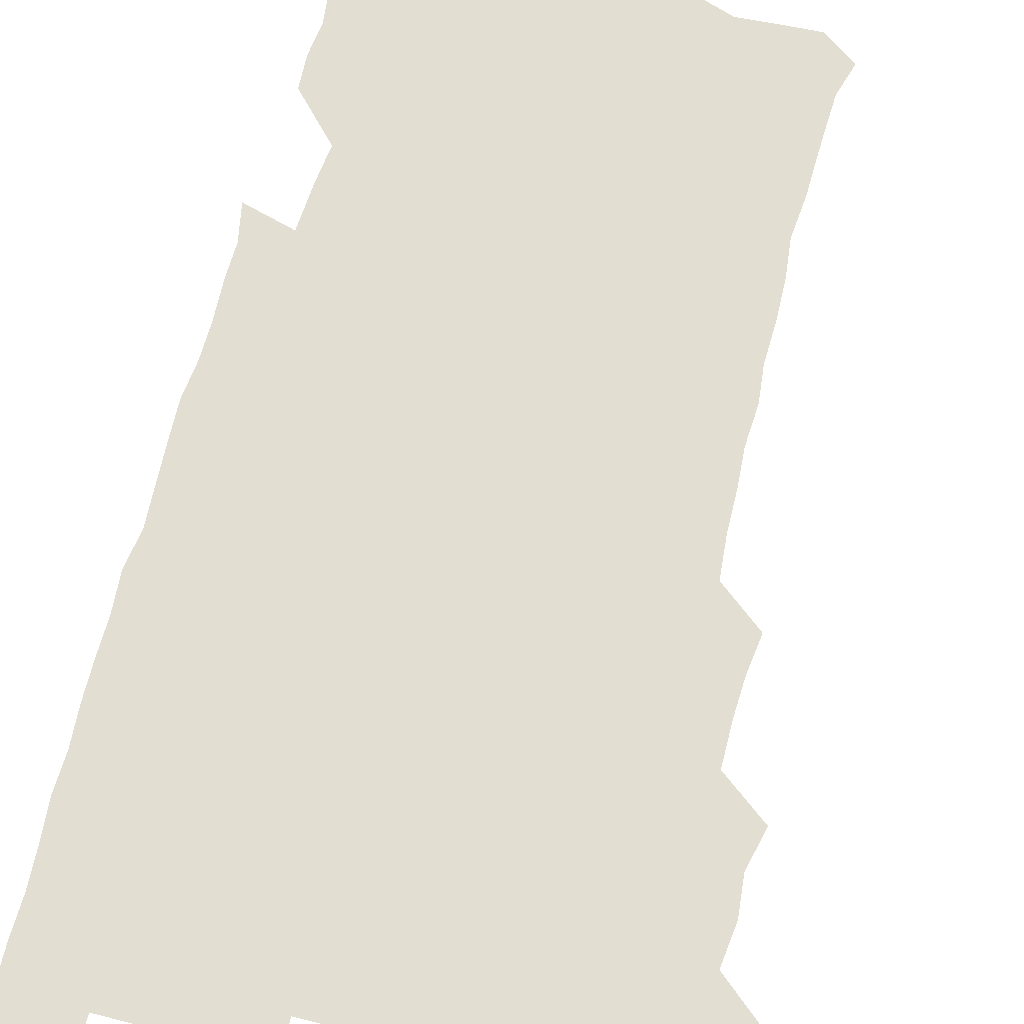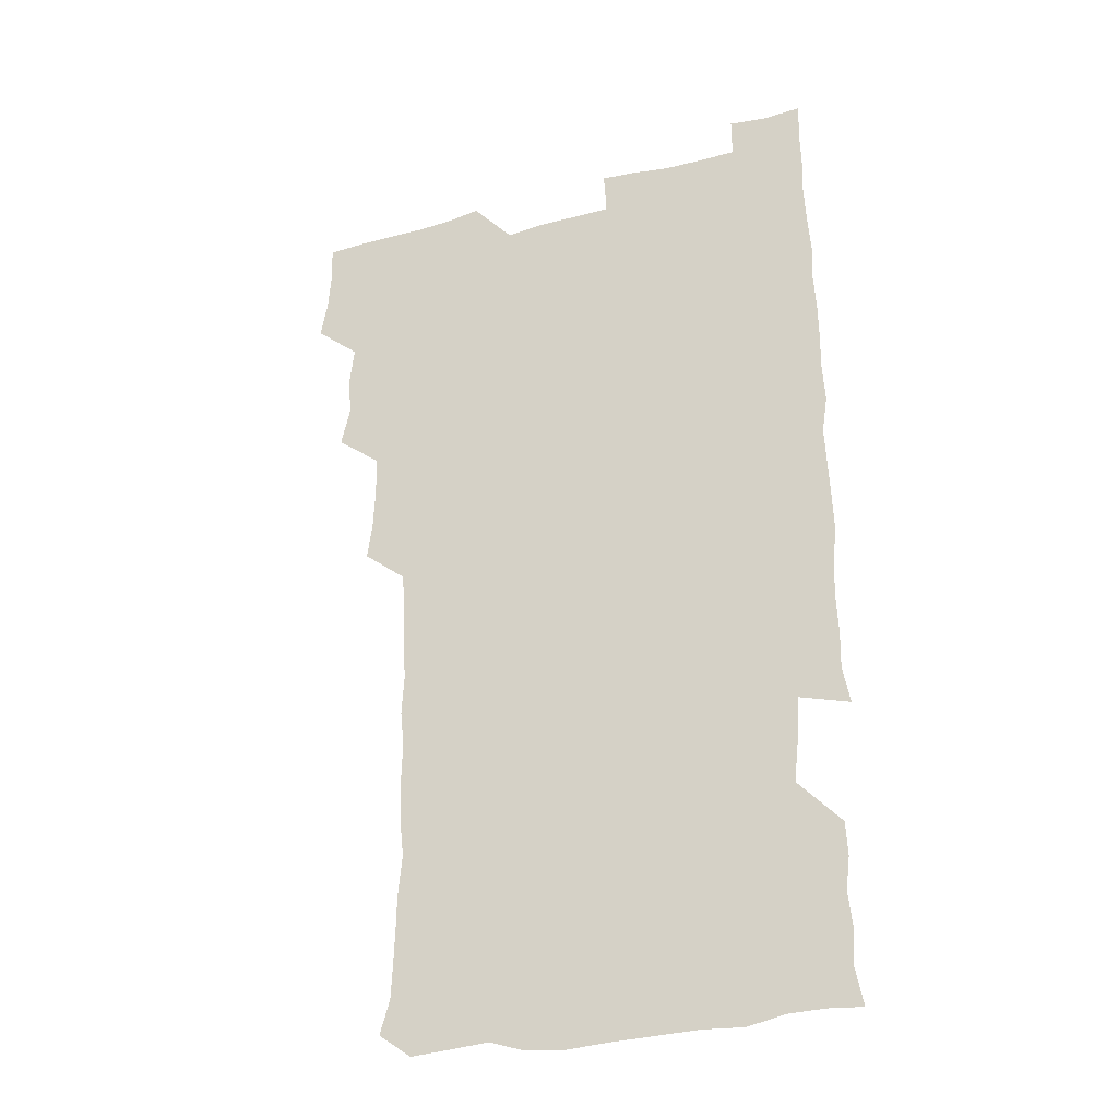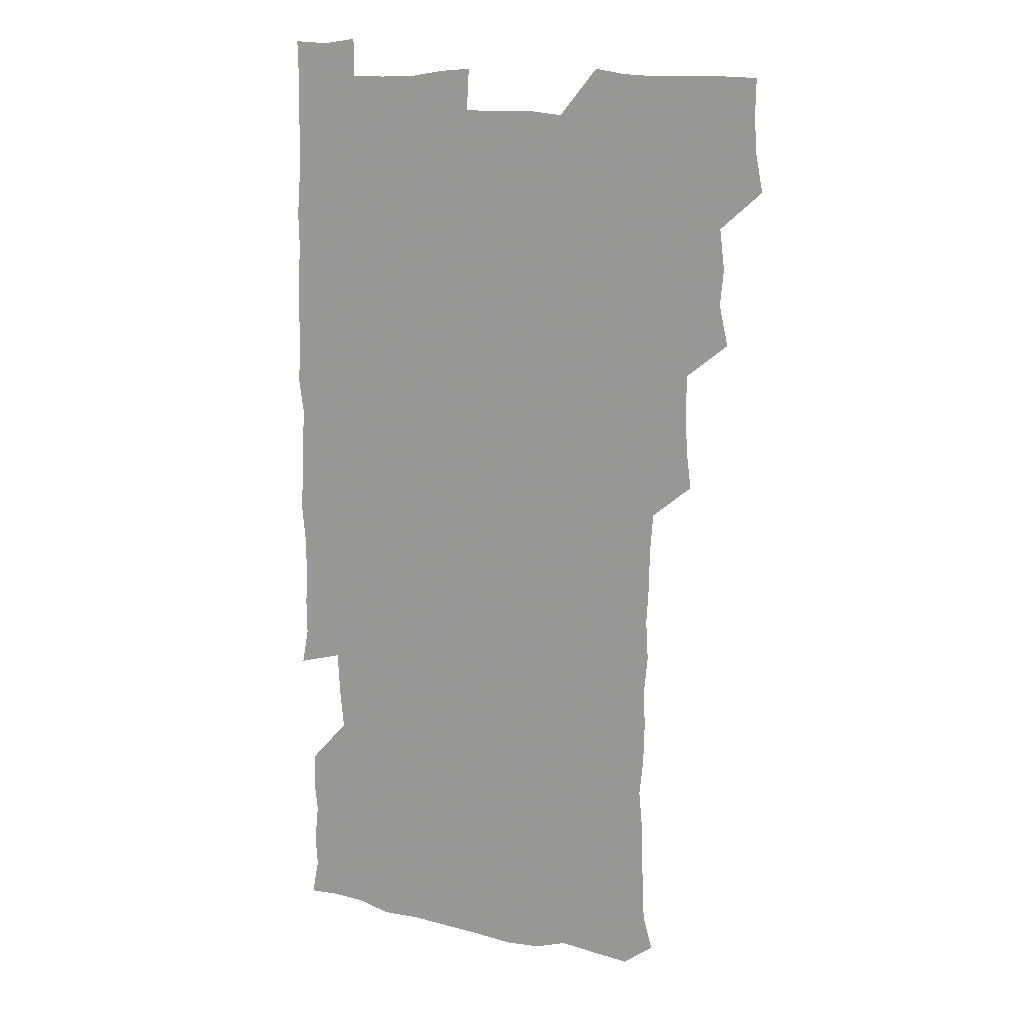
<metadata>
{"format":"obj","ext":"obj","renderer":"f3d","projection":"perspective","resolution":1024,"background":"white","views":[{"elev":67.7,"azim":-165.3,"up":"+Z"},{"elev":-30.3,"azim":21.2,"up":"+Y"},{"elev":12.2,"azim":-149.5,"up":"+Y"}]}
</metadata>
<code>
v 477.2 525.4 0
v 480.1 540.3 0
v 481.2 555.3 0
v 480.8 570.5 0
v 491.1 462.5 0
v 494.8 478.8 0
v 493.3 493.6 0
v 495.3 510.1 0
v 495.7 525.5 0
v 497.5 540.3 0
v 496.9 555.2 0
v 495.8 571.2 0
v 506.6 401.2 0
v 508.6 416.4 0
v 509.3 432 0
v 509.2 448.7 0
v 510.4 465 0
v 511.1 480.4 0
v 511.3 495.6 0
v 510.5 510.3 0
v 513.2 525.8 0
v 512.5 540.3 0
v 511.9 555.1 0
v 510.8 571.3 0
v 521.7 190 0
v 525.7 203.4 0
v 526.3 216.3 0
v 526.8 230.3 0
v 527 244 0
v 528.7 261.5 0
v 527 276.7 0
v 526.5 292.6 0
v 527 309.3 0
v 525.5 323.7 0
v 526.5 340 0
v 525.5 355 0
v 525.2 371.5 0
v 523.8 387.5 0
v 525.5 404.4 0
v 526.8 420.4 0
v 526.4 435.4 0
v 527.2 451.2 0
v 526.6 465.9 0
v 527.7 481.4 0
v 528 496.2 0
v 526.8 510.9 0
v 527.5 525.5 0
v 527.2 540.2 0
v 526.5 555.2 0
v 525.9 571.1 0
v 534.9 180.2 0
v 541.1 195.8 0
v 541 208.1 0
v 542 222.3 0
v 545.1 239.4 0
v 544 253.9 0
v 544.3 269.2 0
v 542.6 283 0
v 542.5 298.3 0
v 543.2 314.5 0
v 543.1 330 0
v 543 345.2 0
v 541.7 359.4 0
v 543 376.1 0
v 541.4 390.4 0
v 541.5 405.9 0
v 542.2 421.5 0
v 541.6 436.2 0
v 541.7 451.3 0
v 542.6 466.7 0
v 541.9 481.2 0
v 542.8 496.3 0
v 543.7 510.9 0
v 543 525.1 0
v 541.9 540.4 0
v 540.8 556.4 0
v 540.2 572 0
v 549.2 181 0
v 553.9 195.4 0
v 556.8 211.1 0
v 559.2 227.9 0
v 559.1 242.4 0
v 559.9 258.4 0
v 559.4 272.7 0
v 558.7 287 0
v 557.5 300.9 0
v 557.7 316.2 0
v 558 331.8 0
v 557.1 346 0
v 557.9 362.3 0
v 557.6 377.1 0
v 556.5 391.2 0
v 556.6 406.5 0
v 557.1 421.8 0
v 557.4 437.1 0
v 557.6 452.1 0
v 557.4 466.8 0
v 557.6 481.7 0
v 557.6 496.4 0
v 557.7 510.8 0
v 557.3 525.2 0
v 556.7 540.1 0
v 555.9 554.9 0
v 553.4 574.1 0
v 566.4 182.1 0
v 569.9 196.8 0
v 573.4 214.8 0
v 574 230 0
v 573.6 243.9 0
v 573.5 258.6 0
v 573.1 272.8 0
v 572.9 287.7 0
v 571.7 301.3 0
v 573.1 318.6 0
v 572.6 332.7 0
v 571.5 346.4 0
v 572.7 363.3 0
v 571.4 376.8 0
v 572.9 393.4 0
v 572.6 407.8 0
v 572.1 422.1 0
v 572.2 437.2 0
v 572.4 452.2 0
v 571.3 466.3 0
v 572 481.6 0
v 572.4 496.4 0
v 572.1 510.9 0
v 571.5 525.7 0
v 571.8 539.7 0
v 570.2 555 0
v 580.3 177.3 0
v 585.4 198.2 0
v 587.8 214.5 0
v 587.5 229 0
v 587.5 243.6 0
v 587.3 258.2 0
v 587.6 273.8 0
v 587 287.6 0
v 586.7 302.2 0
v 587 317.9 0
v 586.8 332.7 0
v 587 348.1 0
v 587 363.3 0
v 587 378.2 0
v 587 392.9 0
v 586.4 406.8 0
v 587 422.7 0
v 586.3 436.8 0
v 586.9 452.2 0
v 586.5 466.8 0
v 586.6 481.5 0
v 586.9 496.2 0
v 586.9 510.8 0
v 586.6 525.5 0
v 586.3 540.4 0
v 585.2 556.6 0
v 596.5 175.6 0
v 599.6 195.5 0
v 602.1 216.4 0
v 602.2 230.5 0
v 602.2 244.8 0
v 601.8 258.6 0
v 601.8 273.1 0
v 601.8 288.8 0
v 601.9 304.3 0
v 601.6 318.1 0
v 601.8 333.9 0
v 601.8 348.8 0
v 601.7 363.6 0
v 601.5 378.2 0
v 601.5 393 0
v 601.5 407.9 0
v 601.6 422.9 0
v 601.8 438.1 0
v 601.6 452.3 0
v 601.7 467.2 0
v 601.6 481.7 0
v 601.3 496.2 0
v 601.6 510.9 0
v 601.5 525.6 0
v 601.2 541 0
v 601 556.5 0
v 613.5 176.4 0
v 615.4 196 0
v 616.1 215.3 0
v 616.2 229.8 0
v 616.1 244.6 0
v 616 257.2 0
v 616.4 274.6 0
v 616.2 288.2 0
v 616.1 303.3 0
v 616.1 318.6 0
v 616.3 334.7 0
v 616.2 348.7 0
v 616.1 363.2 0
v 616 377.4 0
v 616 392.7 0
v 616 406.9 0
v 616.1 422.6 0
v 616.1 437.6 0
v 616.1 452.2 0
v 616.1 467.1 0
v 616.1 481.7 0
v 616.4 496.4 0
v 616.3 511 0
v 616.5 525.5 0
v 616.5 540.1 0
v 616.6 556.6 0
v 615.5 574.1 0
v 630.7 176.7 0
v 630.9 197.3 0
v 630.5 214.6 0
v 630.4 229.8 0
v 630.4 243.9 0
v 630.7 259.7 0
v 630.6 274.5 0
v 630.7 288.6 0
v 630.6 302.9 0
v 630.7 317.1 0
v 630.5 333.9 0
v 630.5 348.9 0
v 630.5 363.3 0
v 630.5 378.7 0
v 630.6 392.8 0
v 630.6 407.7 0
v 630.7 422.3 0
v 630.5 437.7 0
v 630.7 452 0
v 630.5 467.4 0
v 630.7 481.6 0
v 630.7 496.3 0
v 631 511 0
v 631.2 525.6 0
v 631.1 540.6 0
v 631.1 555.4 0
v 628.9 573.2 0
v 647.8 177 0
v 645.8 197.7 0
v 645 214.5 0
v 644.9 228.8 0
v 644.6 244.3 0
v 645.1 258.4 0
v 644.8 274.2 0
v 644.8 289.2 0
v 645.1 302.8 0
v 644.8 320 0
v 644.8 334.2 0
v 644.8 348.7 0
v 645 363.2 0
v 644.9 378.2 0
v 644.9 392.9 0
v 644.8 408.1 0
v 645.4 421.9 0
v 644.9 437.6 0
v 645.2 452.1 0
v 644.9 467.3 0
v 645 481.9 0
v 645.6 496.3 0
v 645.6 511 0
v 645.9 525.6 0
v 646.3 539.9 0
v 645.9 555.2 0
v 644.7 571 0
v 664.4 175.9 0
v 660.8 196.8 0
v 659.3 214.1 0
v 659.2 228.5 0
v 659.9 241.7 0
v 658.9 258.4 0
v 659.1 273 0
v 659.4 288.2 0
v 659.3 303.8 0
v 659.4 318.5 0
v 659.3 333.3 0
v 659.5 348 0
v 659.2 363.2 0
v 659.2 378.1 0
v 659.3 392.9 0
v 659.3 407.7 0
v 659.4 422.4 0
v 661 436.2 0
v 659.8 452.2 0
v 660.4 466.5 0
v 660 481.6 0
v 659.8 496.5 0
v 659.6 511 0
v 660.9 525.6 0
v 660.6 540.2 0
v 660.7 555 0
v 660.2 570.7 0
v 679.3 178.8 0
v 676.8 194.4 0
v 674.1 212.4 0
v 674 227 0
v 673.4 242.4 0
v 673.3 256.4 0
v 673.3 271.1 0
v 673.9 286.8 0
v 674.8 302.1 0
v 673.8 317.7 0
v 675.2 331.1 0
v 674 347.3 0
v 674.1 362.1 0
v 674.2 377 0
v 674.9 391.4 0
v 674.2 407 0
v 673.9 422.2 0
v 674.6 436.7 0
v 674.1 452.1 0
v 674.6 466.6 0
v 674.2 481.7 0
v 674.3 496.3 0
v 676.6 511 0
v 676 525.7 0
v 675.4 540.6 0
v 675.6 555.3 0
v 675.6 570.9 0
v 675.5 587.1 0
v 693.8 179.1 0
v 690.1 195.9 0
v 688.9 210.8 0
v 689.2 224.5 0
v 688 240.2 0
v 686.8 254.6 0
v 687.4 266.5 0
v 689.2 282.6 0
v 690.3 300.9 0
v 688.9 315.9 0
v 688.7 330.9 0
v 688.6 345.8 0
v 689 360.6 0
v 689.1 375.7 0
v 690.1 390 0
v 689.5 405.5 0
v 689.4 420.7 0
v 690.1 435.6 0
v 689.5 451 0
v 689.2 466 0
v 690.6 480.5 0
v 689.8 495.7 0
v 691.2 510.4 0
v 690.4 526 0
v 690.4 540.7 0
v 690.1 555.3 0
v 690.6 570.2 0
v 690.9 585.3 0
v 707.6 177.9 0
v 704.6 193.1 0
v 705.6 206 0
v 703.9 221.2 0
v 705.5 234.4 0
v 704.9 248 0
v 710.6 295.2 0
v 707.7 310.2 0
v 708 324.6 0
v 707.3 340.1 0
v 707.6 355.5 0
v 709.2 370.3 0
v 708.7 385.5 0
v 708 401.1 0
v 707.2 417.1 0
v 709.4 431.8 0
v 708.4 447.5 0
v 708.6 462.9 0
v 708.3 478.3 0
v 707.4 494 0
v 707.9 508.8 0
v 706.7 524.7 0
v 705.9 540.5 0
v 706.2 555.7 0
v 705.8 570.7 0
v 706.3 586.2 0
f 8 9 1
f 1 9 2
f 9 10 2
f 2 10 3
f 10 11 3
f 3 11 4
f 11 12 4
f 16 17 5
f 5 17 6
f 17 18 6
f 6 18 7
f 18 19 7
f 7 19 8
f 19 20 8
f 8 20 9
f 20 21 9
f 9 21 10
f 21 22 10
f 10 22 11
f 22 23 11
f 11 23 12
f 23 24 12
f 38 39 13
f 13 39 14
f 39 40 14
f 14 40 15
f 40 41 15
f 15 41 16
f 41 42 16
f 16 42 17
f 42 43 17
f 17 43 18
f 43 44 18
f 18 44 19
f 44 45 19
f 19 45 20
f 45 46 20
f 20 46 21
f 46 47 21
f 21 47 22
f 47 48 22
f 22 48 23
f 48 49 23
f 23 49 24
f 49 50 24
f 51 52 25
f 25 52 26
f 52 53 26
f 26 53 27
f 53 54 27
f 27 54 28
f 54 55 28
f 28 55 29
f 55 56 29
f 29 56 30
f 56 57 30
f 30 57 31
f 57 58 31
f 31 58 32
f 58 59 32
f 32 59 33
f 59 60 33
f 33 60 34
f 60 61 34
f 34 61 35
f 61 62 35
f 35 62 36
f 62 63 36
f 36 63 37
f 63 64 37
f 37 64 38
f 64 65 38
f 38 65 39
f 65 66 39
f 39 66 40
f 66 67 40
f 40 67 41
f 67 68 41
f 41 68 42
f 68 69 42
f 42 69 43
f 69 70 43
f 43 70 44
f 70 71 44
f 44 71 45
f 71 72 45
f 45 72 46
f 72 73 46
f 46 73 47
f 73 74 47
f 47 74 48
f 74 75 48
f 48 75 49
f 75 76 49
f 49 76 50
f 76 77 50
f 51 78 52
f 78 79 52
f 52 79 53
f 79 80 53
f 53 80 54
f 80 81 54
f 54 81 55
f 81 82 55
f 55 82 56
f 82 83 56
f 56 83 57
f 83 84 57
f 57 84 58
f 84 85 58
f 58 85 59
f 85 86 59
f 59 86 60
f 86 87 60
f 60 87 61
f 87 88 61
f 61 88 62
f 88 89 62
f 62 89 63
f 89 90 63
f 63 90 64
f 90 91 64
f 64 91 65
f 91 92 65
f 65 92 66
f 92 93 66
f 66 93 67
f 93 94 67
f 67 94 68
f 94 95 68
f 68 95 69
f 95 96 69
f 69 96 70
f 96 97 70
f 70 97 71
f 97 98 71
f 71 98 72
f 98 99 72
f 72 99 73
f 99 100 73
f 73 100 74
f 100 101 74
f 74 101 75
f 101 102 75
f 75 102 76
f 102 103 76
f 76 103 77
f 103 104 77
f 78 105 79
f 105 106 79
f 79 106 80
f 106 107 80
f 80 107 81
f 107 108 81
f 81 108 82
f 108 109 82
f 82 109 83
f 109 110 83
f 83 110 84
f 110 111 84
f 84 111 85
f 111 112 85
f 85 112 86
f 112 113 86
f 86 113 87
f 113 114 87
f 87 114 88
f 114 115 88
f 88 115 89
f 115 116 89
f 89 116 90
f 116 117 90
f 90 117 91
f 117 118 91
f 91 118 92
f 118 119 92
f 92 119 93
f 119 120 93
f 93 120 94
f 120 121 94
f 94 121 95
f 121 122 95
f 95 122 96
f 122 123 96
f 96 123 97
f 123 124 97
f 97 124 98
f 124 125 98
f 98 125 99
f 125 126 99
f 99 126 100
f 126 127 100
f 100 127 101
f 127 128 101
f 101 128 102
f 128 129 102
f 102 129 103
f 129 130 103
f 103 130 104
f 105 131 106
f 131 132 106
f 106 132 107
f 132 133 107
f 107 133 108
f 133 134 108
f 108 134 109
f 134 135 109
f 109 135 110
f 135 136 110
f 110 136 111
f 136 137 111
f 111 137 112
f 137 138 112
f 112 138 113
f 138 139 113
f 113 139 114
f 139 140 114
f 114 140 115
f 140 141 115
f 115 141 116
f 141 142 116
f 116 142 117
f 142 143 117
f 117 143 118
f 143 144 118
f 118 144 119
f 144 145 119
f 119 145 120
f 145 146 120
f 120 146 121
f 146 147 121
f 121 147 122
f 147 148 122
f 122 148 123
f 148 149 123
f 123 149 124
f 149 150 124
f 124 150 125
f 150 151 125
f 125 151 126
f 151 152 126
f 126 152 127
f 152 153 127
f 127 153 128
f 153 154 128
f 128 154 129
f 154 155 129
f 129 155 130
f 155 156 130
f 131 157 132
f 157 158 132
f 132 158 133
f 158 159 133
f 133 159 134
f 159 160 134
f 134 160 135
f 160 161 135
f 135 161 136
f 161 162 136
f 136 162 137
f 162 163 137
f 137 163 138
f 163 164 138
f 138 164 139
f 164 165 139
f 139 165 140
f 165 166 140
f 140 166 141
f 166 167 141
f 141 167 142
f 167 168 142
f 142 168 143
f 168 169 143
f 143 169 144
f 169 170 144
f 144 170 145
f 170 171 145
f 145 171 146
f 171 172 146
f 146 172 147
f 172 173 147
f 147 173 148
f 173 174 148
f 148 174 149
f 174 175 149
f 149 175 150
f 175 176 150
f 150 176 151
f 176 177 151
f 151 177 152
f 177 178 152
f 152 178 153
f 178 179 153
f 153 179 154
f 179 180 154
f 154 180 155
f 180 181 155
f 155 181 156
f 181 182 156
f 157 183 158
f 183 184 158
f 158 184 159
f 184 185 159
f 159 185 160
f 185 186 160
f 160 186 161
f 186 187 161
f 161 187 162
f 187 188 162
f 162 188 163
f 188 189 163
f 163 189 164
f 189 190 164
f 164 190 165
f 190 191 165
f 165 191 166
f 191 192 166
f 166 192 167
f 192 193 167
f 167 193 168
f 193 194 168
f 168 194 169
f 194 195 169
f 169 195 170
f 195 196 170
f 170 196 171
f 196 197 171
f 171 197 172
f 197 198 172
f 172 198 173
f 198 199 173
f 173 199 174
f 199 200 174
f 174 200 175
f 200 201 175
f 175 201 176
f 201 202 176
f 176 202 177
f 202 203 177
f 177 203 178
f 203 204 178
f 178 204 179
f 204 205 179
f 179 205 180
f 205 206 180
f 180 206 181
f 206 207 181
f 181 207 182
f 207 208 182
f 183 210 184
f 210 211 184
f 184 211 185
f 211 212 185
f 185 212 186
f 212 213 186
f 186 213 187
f 213 214 187
f 187 214 188
f 214 215 188
f 188 215 189
f 215 216 189
f 189 216 190
f 216 217 190
f 190 217 191
f 217 218 191
f 191 218 192
f 218 219 192
f 192 219 193
f 219 220 193
f 193 220 194
f 220 221 194
f 194 221 195
f 221 222 195
f 195 222 196
f 222 223 196
f 196 223 197
f 223 224 197
f 197 224 198
f 224 225 198
f 198 225 199
f 225 226 199
f 199 226 200
f 226 227 200
f 200 227 201
f 227 228 201
f 201 228 202
f 228 229 202
f 202 229 203
f 229 230 203
f 203 230 204
f 230 231 204
f 204 231 205
f 231 232 205
f 205 232 206
f 232 233 206
f 206 233 207
f 233 234 207
f 207 234 208
f 234 235 208
f 208 235 209
f 235 236 209
f 210 237 211
f 237 238 211
f 211 238 212
f 238 239 212
f 212 239 213
f 239 240 213
f 213 240 214
f 240 241 214
f 214 241 215
f 241 242 215
f 215 242 216
f 242 243 216
f 216 243 217
f 243 244 217
f 217 244 218
f 244 245 218
f 218 245 219
f 245 246 219
f 219 246 220
f 246 247 220
f 220 247 221
f 247 248 221
f 221 248 222
f 248 249 222
f 222 249 223
f 249 250 223
f 223 250 224
f 250 251 224
f 224 251 225
f 251 252 225
f 225 252 226
f 252 253 226
f 226 253 227
f 253 254 227
f 227 254 228
f 254 255 228
f 228 255 229
f 255 256 229
f 229 256 230
f 256 257 230
f 230 257 231
f 257 258 231
f 231 258 232
f 258 259 232
f 232 259 233
f 259 260 233
f 233 260 234
f 260 261 234
f 234 261 235
f 261 262 235
f 235 262 236
f 262 263 236
f 237 264 238
f 264 265 238
f 238 265 239
f 265 266 239
f 239 266 240
f 266 267 240
f 240 267 241
f 267 268 241
f 241 268 242
f 268 269 242
f 242 269 243
f 269 270 243
f 243 270 244
f 270 271 244
f 244 271 245
f 271 272 245
f 245 272 246
f 272 273 246
f 246 273 247
f 273 274 247
f 247 274 248
f 274 275 248
f 248 275 249
f 275 276 249
f 249 276 250
f 276 277 250
f 250 277 251
f 277 278 251
f 251 278 252
f 278 279 252
f 252 279 253
f 279 280 253
f 253 280 254
f 280 281 254
f 254 281 255
f 281 282 255
f 255 282 256
f 282 283 256
f 256 283 257
f 283 284 257
f 257 284 258
f 284 285 258
f 258 285 259
f 285 286 259
f 259 286 260
f 286 287 260
f 260 287 261
f 287 288 261
f 261 288 262
f 288 289 262
f 262 289 263
f 289 290 263
f 264 291 265
f 291 292 265
f 265 292 266
f 292 293 266
f 266 293 267
f 293 294 267
f 267 294 268
f 294 295 268
f 268 295 269
f 295 296 269
f 269 296 270
f 296 297 270
f 270 297 271
f 297 298 271
f 271 298 272
f 298 299 272
f 272 299 273
f 299 300 273
f 273 300 274
f 300 301 274
f 274 301 275
f 301 302 275
f 275 302 276
f 302 303 276
f 276 303 277
f 303 304 277
f 277 304 278
f 304 305 278
f 278 305 279
f 305 306 279
f 279 306 280
f 306 307 280
f 280 307 281
f 307 308 281
f 281 308 282
f 308 309 282
f 282 309 283
f 309 310 283
f 283 310 284
f 310 311 284
f 284 311 285
f 311 312 285
f 285 312 286
f 312 313 286
f 286 313 287
f 313 314 287
f 287 314 288
f 314 315 288
f 288 315 289
f 315 316 289
f 289 316 290
f 316 317 290
f 291 319 292
f 319 320 292
f 292 320 293
f 320 321 293
f 293 321 294
f 321 322 294
f 294 322 295
f 322 323 295
f 295 323 296
f 323 324 296
f 296 324 297
f 324 325 297
f 297 325 298
f 325 326 298
f 298 326 299
f 326 327 299
f 299 327 300
f 327 328 300
f 300 328 301
f 328 329 301
f 301 329 302
f 329 330 302
f 302 330 303
f 330 331 303
f 303 331 304
f 331 332 304
f 304 332 305
f 332 333 305
f 305 333 306
f 333 334 306
f 306 334 307
f 334 335 307
f 307 335 308
f 335 336 308
f 308 336 309
f 336 337 309
f 309 337 310
f 337 338 310
f 310 338 311
f 338 339 311
f 311 339 312
f 339 340 312
f 312 340 313
f 340 341 313
f 313 341 314
f 341 342 314
f 314 342 315
f 342 343 315
f 315 343 316
f 343 344 316
f 316 344 317
f 344 345 317
f 317 345 318
f 345 346 318
f 319 347 320
f 347 348 320
f 320 348 321
f 348 349 321
f 321 349 322
f 349 350 322
f 322 350 323
f 350 351 323
f 323 351 324
f 351 352 324
f 324 352 325
f 327 353 328
f 353 354 328
f 328 354 329
f 354 355 329
f 329 355 330
f 355 356 330
f 330 356 331
f 356 357 331
f 331 357 332
f 357 358 332
f 332 358 333
f 358 359 333
f 333 359 334
f 359 360 334
f 334 360 335
f 360 361 335
f 335 361 336
f 361 362 336
f 336 362 337
f 362 363 337
f 337 363 338
f 363 364 338
f 338 364 339
f 364 365 339
f 339 365 340
f 365 366 340
f 340 366 341
f 366 367 341
f 341 367 342
f 367 368 342
f 342 368 343
f 368 369 343
f 343 369 344
f 369 370 344
f 344 370 345
f 370 371 345
f 345 371 346
f 371 372 346

</code>
